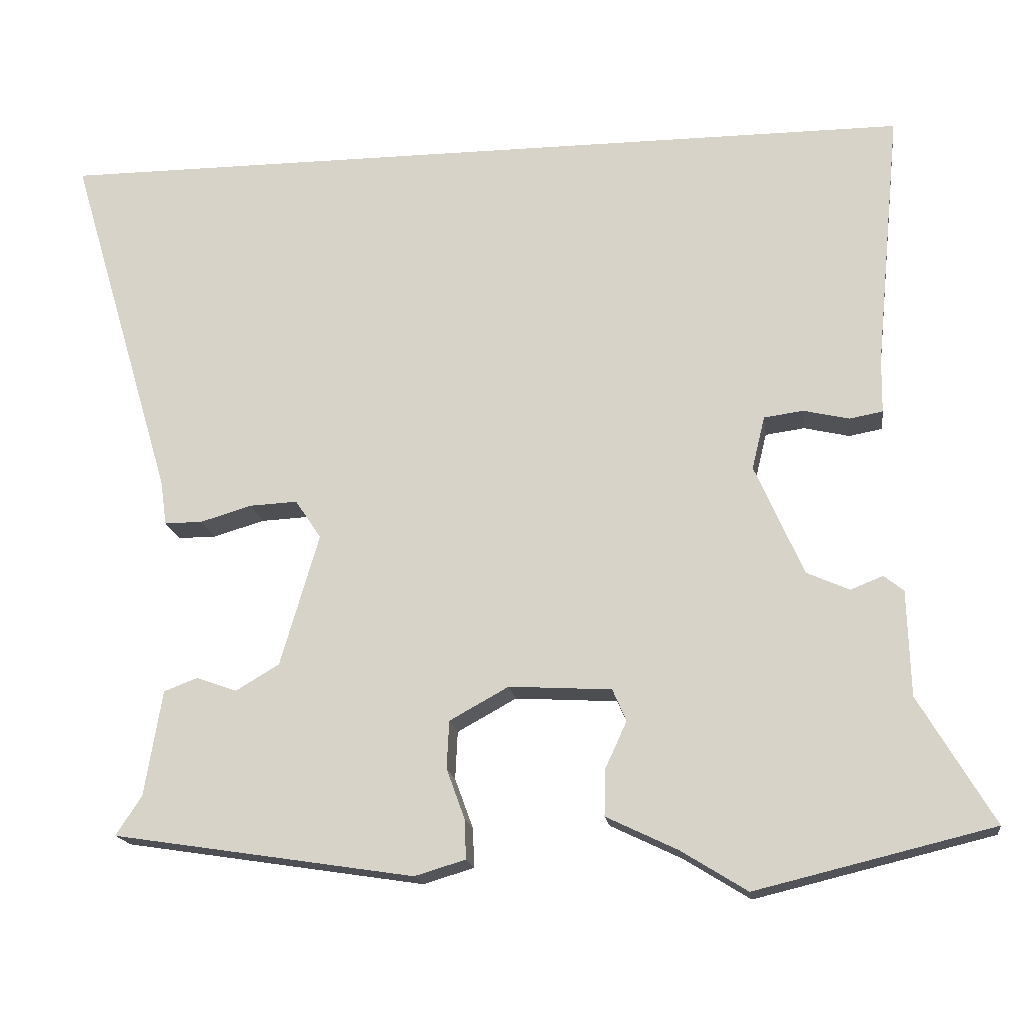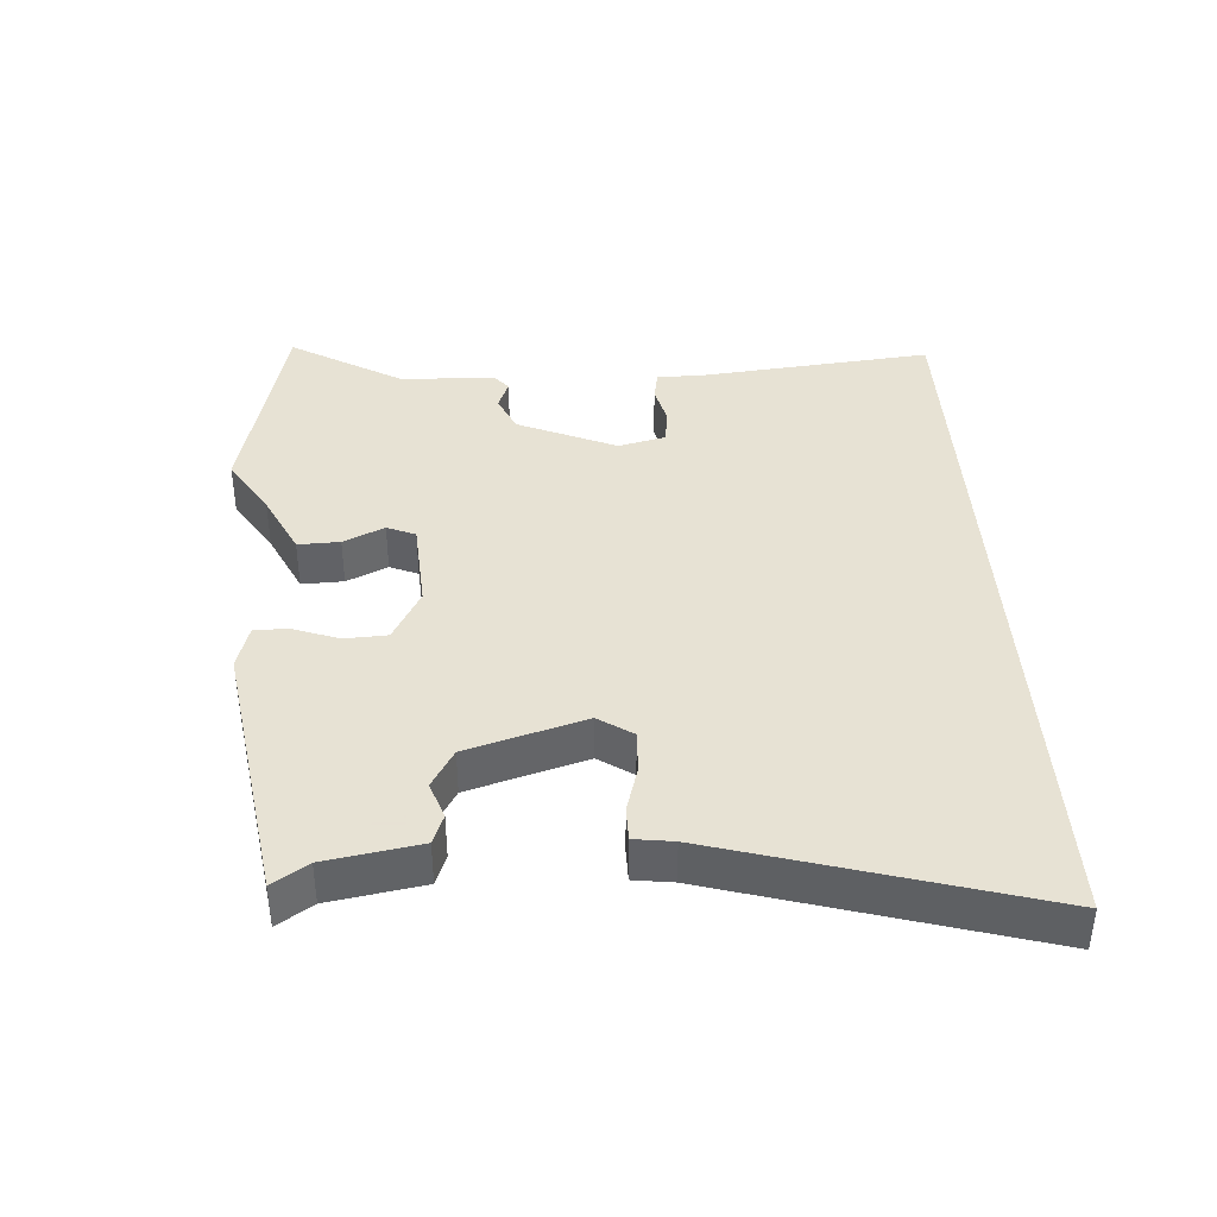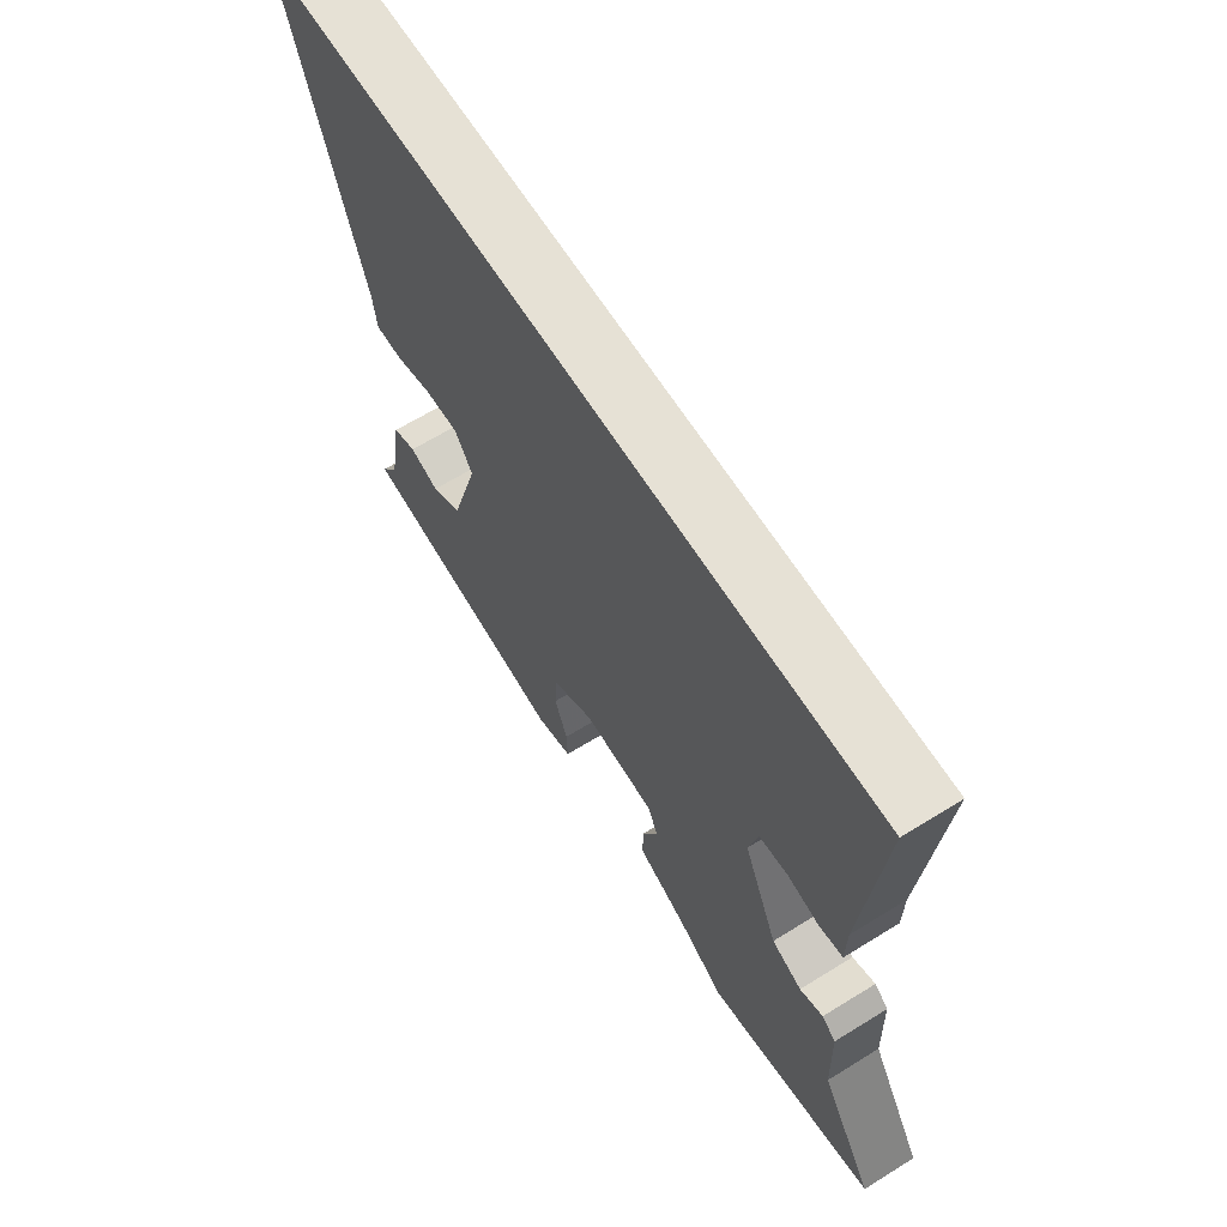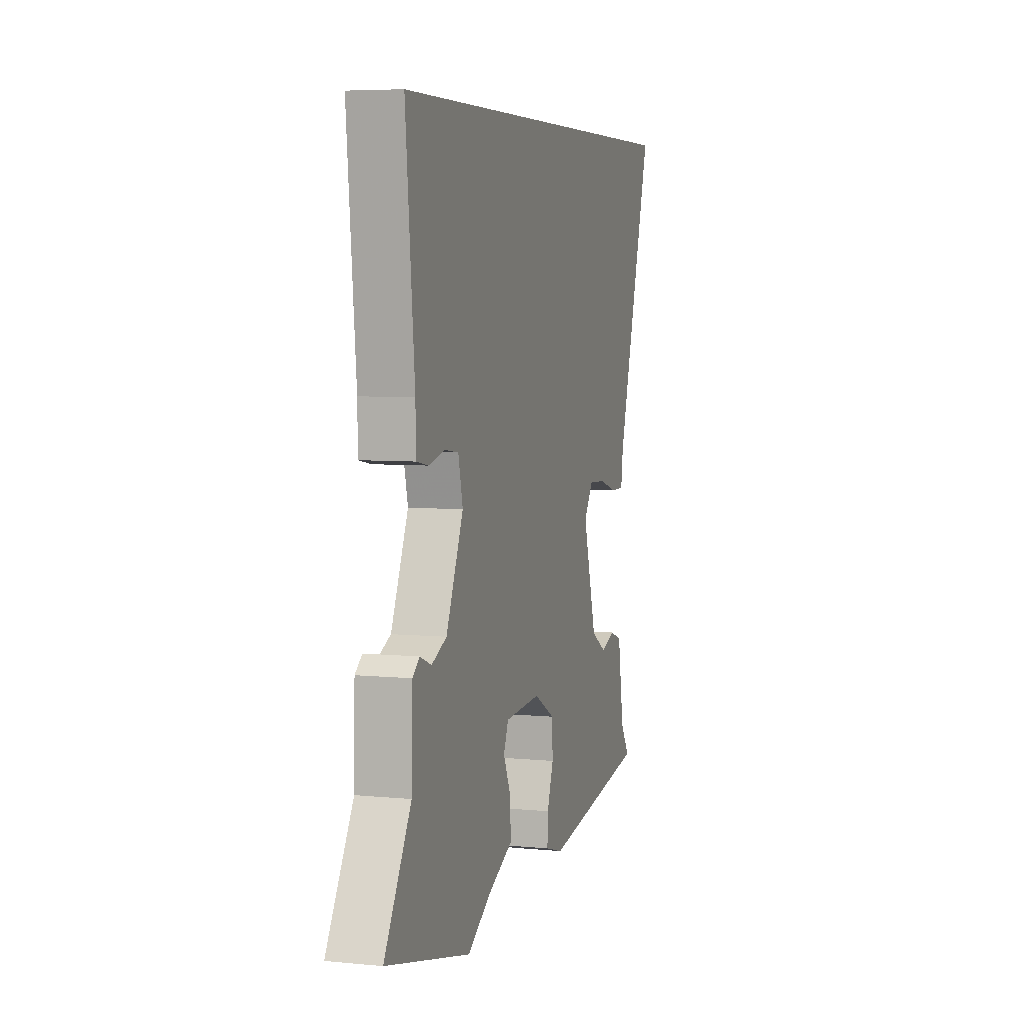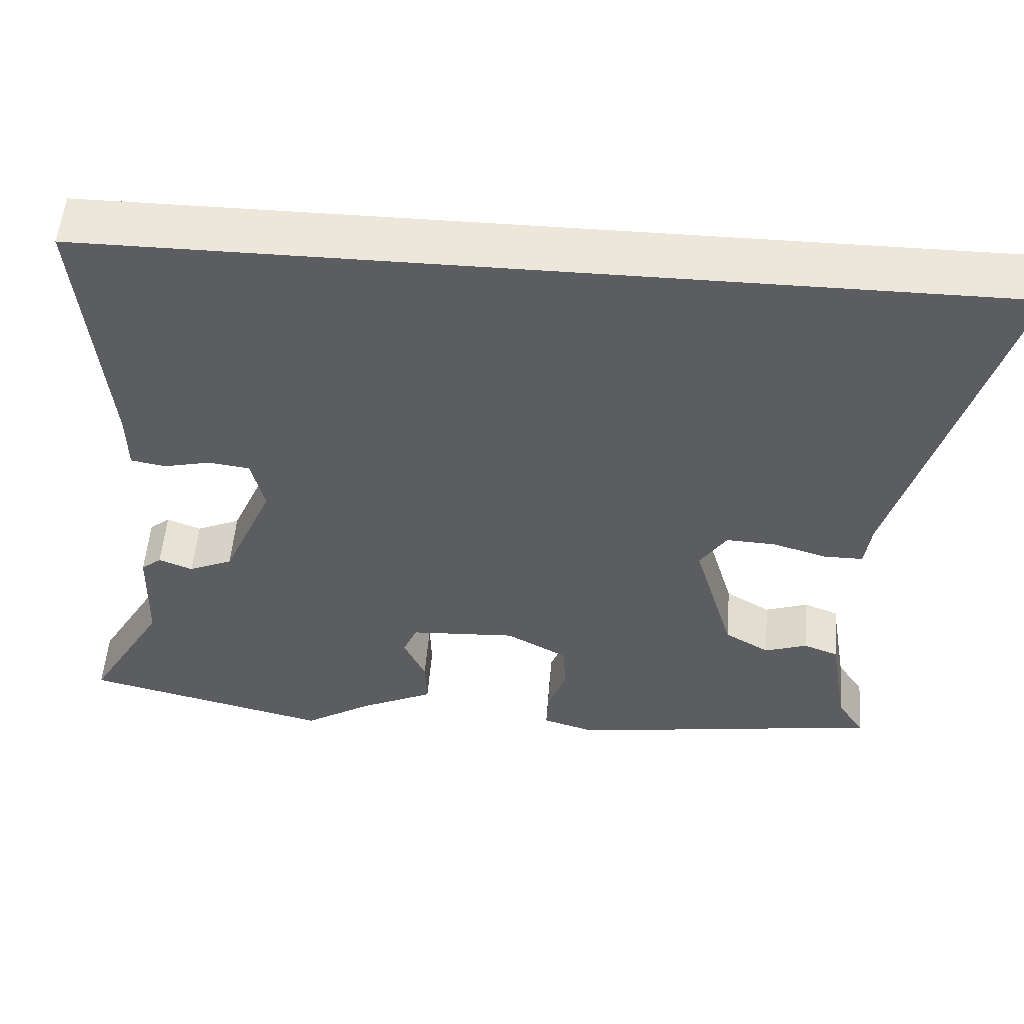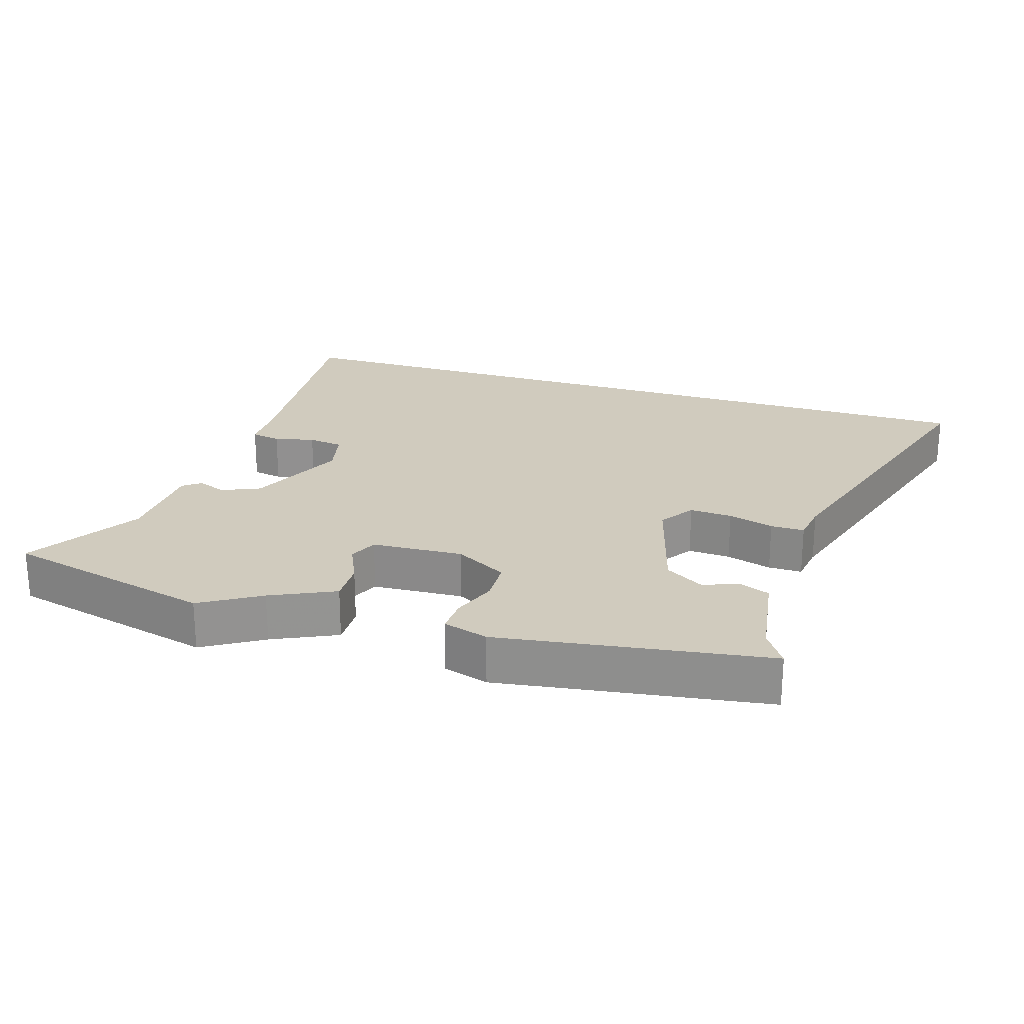
<metadata>
{"format":"obj","ext":"obj","renderer":"f3d","projection":"perspective","resolution":1024,"background":"white","views":[{"elev":-17.4,"azim":7.8,"up":"+Z"},{"elev":39.7,"azim":-93.8,"up":"+Y"},{"elev":64.3,"azim":58.0,"up":"+Z"},{"elev":5.8,"azim":106.6,"up":"+Z"},{"elev":53.5,"azim":-175.4,"up":"+Z"},{"elev":23.5,"azim":-162.2,"up":"+Y"}]}
</metadata>
<code>
v 0.556 0.07 0.5
v 0.523 0.07 0.159
v 0.522 0.07 0.086
v 0.478 0.07 0.078
v 0.418 0.07 0.092
v 0.366 0.07 0.085
v 0.349 0.07 0.015
v 0.413 0.07 -0.131
v 0.469 0.07 -0.156
v 0.512 0.07 -0.139
v 0.538 0.07 -0.16
v 0.542 0.07 -0.299
v 0.641 0.07 -0.466
v 0.328 0.07 -0.542
v 0.241 0.07 -0.488
v 0.147 0.07 -0.443
v 0.149 0.07 -0.381
v 0.177 0.07 -0.32
v 0.159 0.07 -0.278
v 0.024 0.07 -0.27
v -0.054 0.07 -0.313
v -0.057 0.07 -0.376
v -0.033 0.07 -0.442
v -0.031 0.07 -0.494
v -0.098 0.07 -0.514
v -0.495 0.07 -0.453
v -0.461 0.07 -0.401
v -0.438 0.07 -0.262
v -0.394 0.07 -0.245
v -0.34 0.07 -0.264
v -0.283 0.07 -0.23
v -0.232 0.07 -0.056
v -0.266 0.07 -0.005
v -0.329 0.07 -0.008
v -0.397 0.07 -0.028
v -0.447 0.07 -0.028
v -0.455 0.07 0.03
v -0.594 0.07 0.5
v 0.556 0 0.5
v 0.523 0 0.159
v 0.522 0 0.086
v 0.478 0 0.078
v 0.418 0 0.092
v 0.366 0 0.085
v 0.349 0 0.015
v 0.413 0 -0.131
v 0.469 0 -0.156
v 0.512 0 -0.139
v 0.538 0 -0.16
v 0.542 0 -0.299
v 0.641 0 -0.466
v 0.328 0 -0.542
v 0.241 0 -0.488
v 0.147 0 -0.443
v 0.149 0 -0.381
v 0.177 0 -0.32
v 0.159 0 -0.278
v 0.024 0 -0.27
v -0.054 0 -0.313
v -0.057 0 -0.376
v -0.033 0 -0.442
v -0.031 0 -0.494
v -0.098 0 -0.514
v -0.495 0 -0.453
v -0.461 0 -0.401
v -0.438 0 -0.262
v -0.394 0 -0.245
v -0.34 0 -0.264
v -0.283 0 -0.23
v -0.232 0 -0.056
v -0.266 0 -0.005
v -0.329 0 -0.008
v -0.397 0 -0.028
v -0.447 0 -0.028
v -0.455 0 0.03
v -0.594 0 0.5
f 37 38 1 2
f 34 35 36 37
f 33 34 37 2
f 32 33 2
f 27 28 29 30
f 27 30 31
f 26 27 31
f 25 26 31
f 22 23 24 25
f 21 22 25 31
f 20 21 31 32
f 15 16 17 18
f 13 14 15 18
f 12 13 18 19
f 9 10 11 12
f 8 9 12 19
f 7 8 19 20
f 2 3 4 5
f 2 5 6
f 32 2 6
f 6 7 20 32
f 40 39 76 75
f 75 74 73 72
f 40 75 72 71
f 40 71 70
f 68 67 66 65
f 69 68 65
f 69 65 64
f 69 64 63
f 63 62 61 60
f 69 63 60 59
f 70 69 59 58
f 56 55 54 53
f 56 53 52 51
f 57 56 51 50
f 50 49 48 47
f 57 50 47 46
f 58 57 46 45
f 43 42 41 40
f 44 43 40
f 44 40 70
f 70 58 45 44
f 1 39 40 2
f 2 40 41 3
f 3 41 42 4
f 4 42 43 5
f 5 43 44 6
f 6 44 45 7
f 7 45 46 8
f 8 46 47 9
f 9 47 48 10
f 10 48 49 11
f 11 49 50 12
f 12 50 51 13
f 13 51 52 14
f 14 52 53 15
f 15 53 54 16
f 16 54 55 17
f 17 55 56 18
f 18 56 57 19
f 19 57 58 20
f 20 58 59 21
f 21 59 60 22
f 22 60 61 23
f 23 61 62 24
f 24 62 63 25
f 25 63 64 26
f 26 64 65 27
f 27 65 66 28
f 28 66 67 29
f 29 67 68 30
f 30 68 69 31
f 31 69 70 32
f 32 70 71 33
f 33 71 72 34
f 34 72 73 35
f 35 73 74 36
f 36 74 75 37
f 37 75 76 38
f 38 76 39 1

</code>
